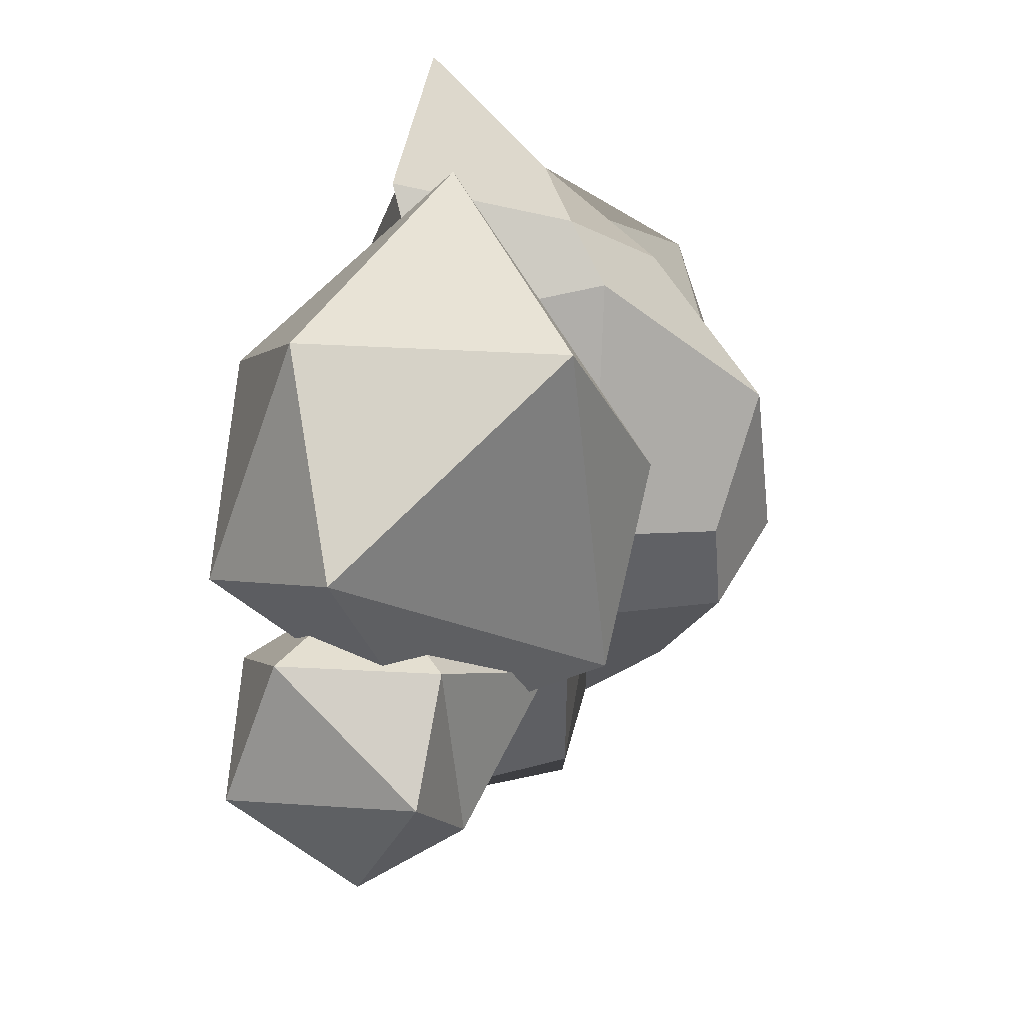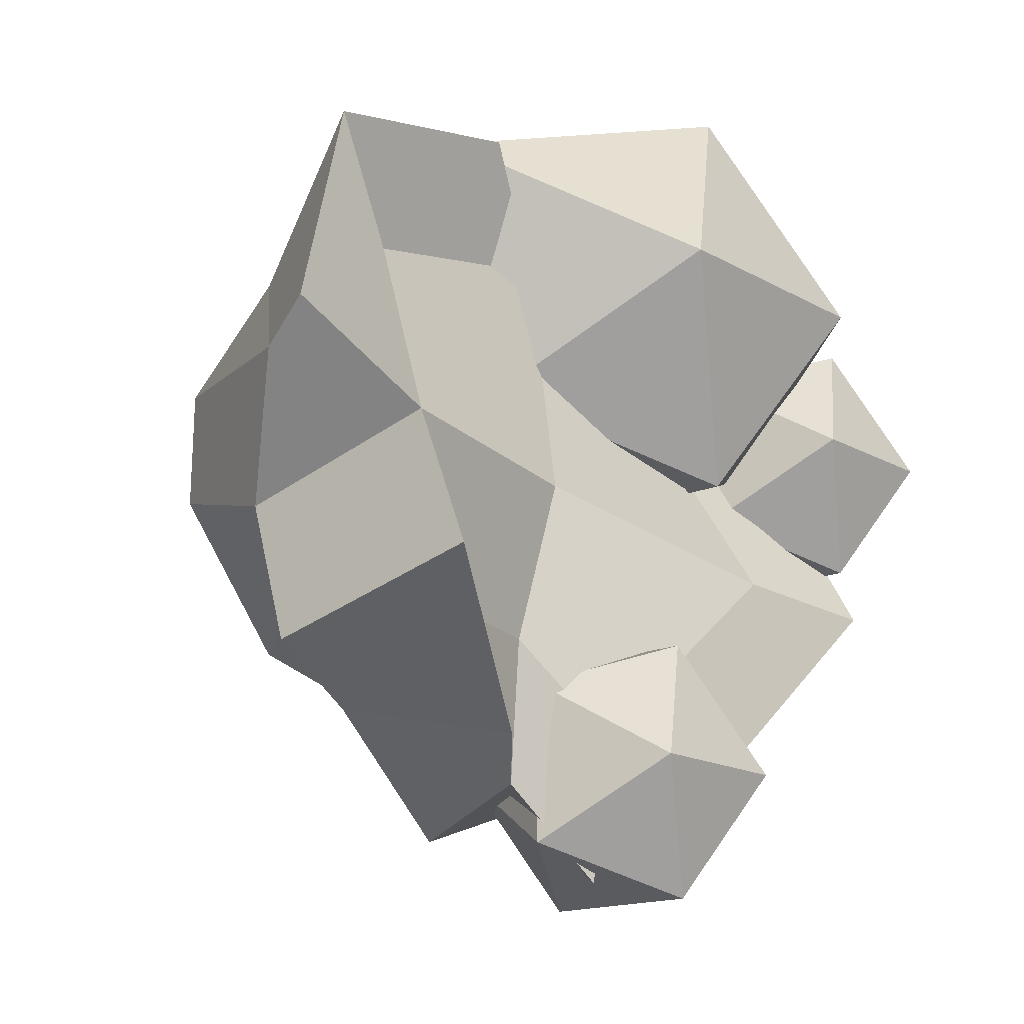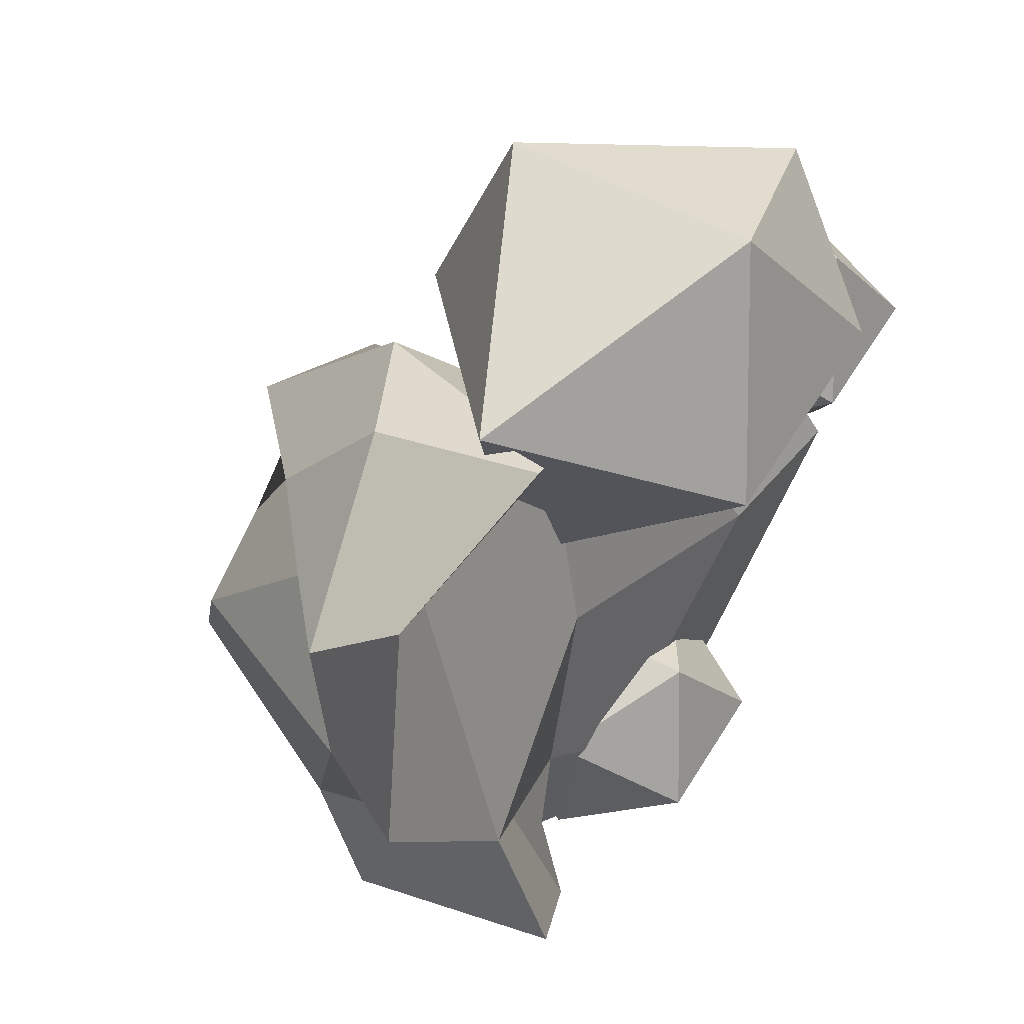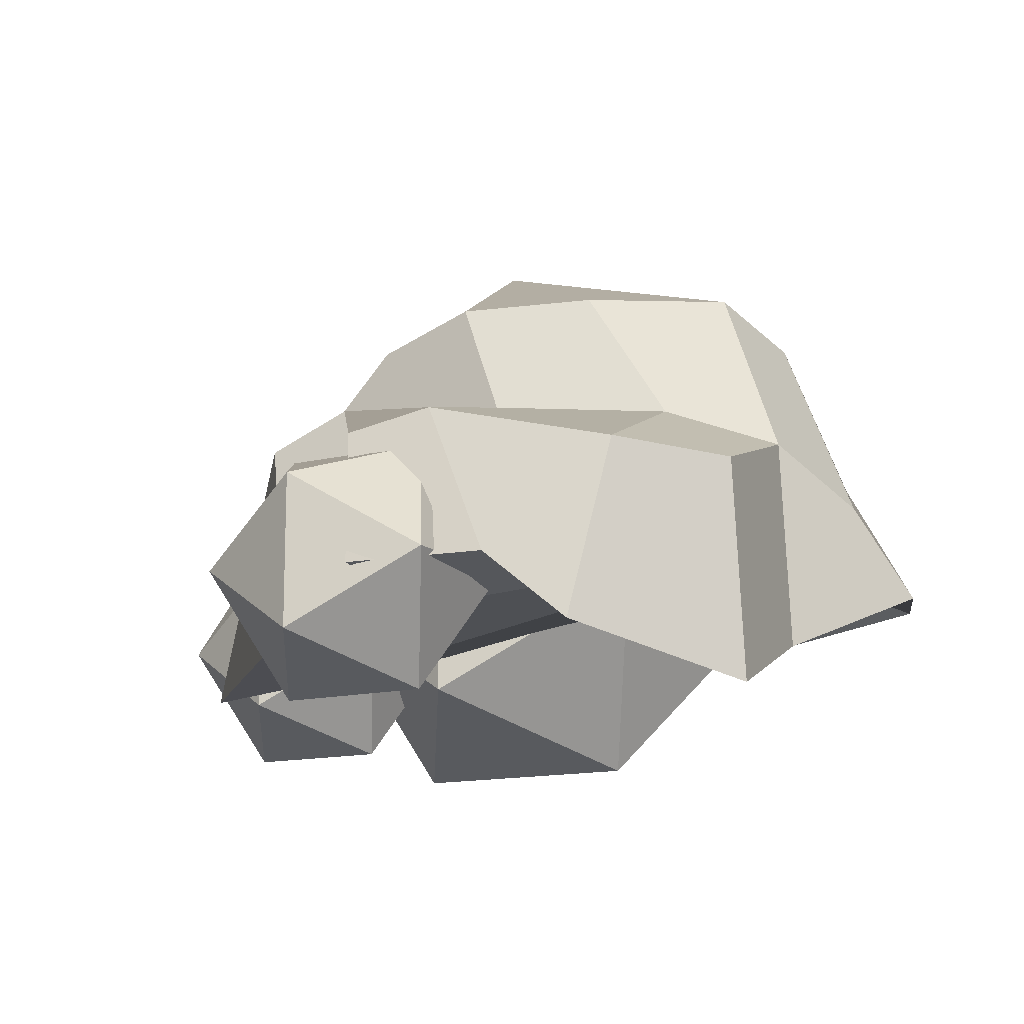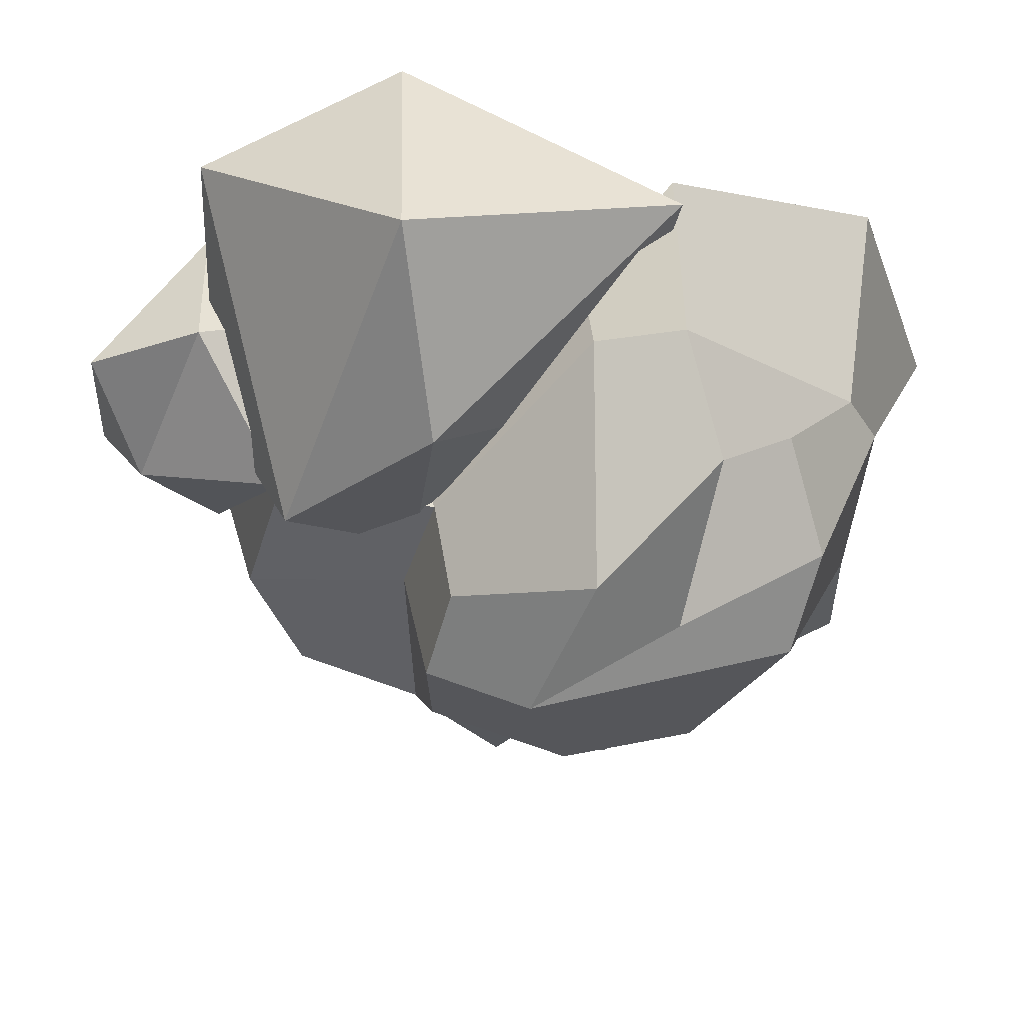
<metadata>
{"format":"obj","ext":"obj","renderer":"f3d","projection":"perspective","resolution":1024,"background":"white","views":[{"elev":57.2,"azim":93.0,"up":"+Z"},{"elev":-16.4,"azim":-49.1,"up":"+Z"},{"elev":52.8,"azim":-59.4,"up":"+Z"},{"elev":-13.7,"azim":-151.1,"up":"+Y"},{"elev":42.5,"azim":178.3,"up":"+Z"}]}
</metadata>
<code>
g stone
v 0.2953 0.6349 -0.5096
v 0.04914 0.787 -0.9079
v 0.5414 0.787 -0.9079
v 0.2953 0.6349 -0.5096
v 0.5414 0.787 -0.9079
v 0.6936 0.3888 -0.6617
v 0.6936 0.3888 -0.6617
v 0.5414 0.787 -0.9079
v 0.6936 0.3888 -1.154
v 0.6936 0.3888 -1.154
v 0.5414 0.787 -0.9079
v 0.2953 0.6349 -1.306
v 0.2953 0.6349 -1.306
v 0.5414 0.787 -0.9079
v 0.04914 0.787 -0.9079
v -0.103 0.3888 -1.154
v 0.2953 0.6349 -1.306
v 0.04914 0.787 -0.9079
v -0.103 0.3888 -0.6617
v -0.103 0.3888 -1.154
v 0.04914 0.787 -0.9079
v -0.103 0.3888 -0.6617
v 0.04914 0.787 -0.9079
v 0.2953 0.6349 -0.5096
v 0.2953 0.1426 -0.5096
v 0.5414 -0.009512 -0.9079
v 0.04914 -0.009512 -0.9079
v 0.2953 0.1426 -0.5096
v 0.6936 0.3888 -0.6617
v 0.5414 -0.009512 -0.9079
v 0.5414 -0.009512 -0.9079
v 0.6936 0.3888 -0.6617
v 0.6936 0.3888 -1.154
v 0.5414 -0.009512 -0.9079
v 0.6936 0.3888 -1.154
v 0.2953 0.1426 -1.306
v 0.5414 -0.009512 -0.9079
v 0.2953 0.1426 -1.306
v 0.04914 -0.009512 -0.9079
v 0.04914 -0.009512 -0.9079
v 0.2953 0.1426 -1.306
v -0.103 0.3888 -1.154
v 0.04914 -0.009512 -0.9079
v -0.103 0.3888 -1.154
v -0.103 0.3888 -0.6617
v 0.04914 -0.009512 -0.9079
v -0.103 0.3888 -0.6617
v 0.2953 0.1426 -0.5096
v 0.2953 0.6349 -0.5096
v 0.2953 0.1426 -0.5096
v -0.103 0.3888 -0.6617
v 0.2953 0.6349 -0.5096
v 0.6936 0.3888 -0.6617
v 0.2953 0.1426 -0.5096
v 0.6936 0.3888 -1.154
v 0.2953 0.6349 -1.306
v 0.2953 0.1426 -1.306
v 0.2953 0.1426 -1.306
v 0.2953 0.6349 -1.306
v -0.103 0.3888 -1.154
v 1.247 0.6349 0.717
v 1.001 0.9382 0.3188
v 1.482 0.7057 0.1714
v 1.247 0.6349 0.717
v 1.482 0.7057 0.1714
v 1.616 0.5827 0.5566
v 1.616 0.5827 0.5566
v 1.482 0.7057 0.1714
v 1.646 0.3888 0.07263
v 1.646 0.3888 0.07263
v 1.482 0.7057 0.1714
v 1.247 0.6349 -0.0795
v 1.247 0.6349 -0.0795
v 1.482 0.7057 0.1714
v 1.001 0.9382 0.3188
v 0.8491 0.3888 0.07263
v 1.247 0.6349 -0.0795
v 1.001 0.9382 0.3188
v 0.8491 0.3888 0.5649
v 0.8491 0.3888 0.07263
v 1.001 0.9382 0.3188
v 0.8491 0.3888 0.5649
v 1.001 0.9382 0.3188
v 1.247 0.6349 0.717
v 1.247 0.1426 0.717
v 1.493 -0.009512 0.3188
v 1.001 -0.009512 0.3188
v 1.247 0.1426 0.717
v 1.616 0.5827 0.5566
v 1.493 -0.009512 0.3188
v 1.493 -0.009512 0.3188
v 1.616 0.5827 0.5566
v 1.646 0.3888 0.07263
v 1.493 -0.009512 0.3188
v 1.646 0.3888 0.07263
v 1.247 0.1426 -0.0795
v 1.493 -0.009512 0.3188
v 1.247 0.1426 -0.0795
v 1.001 -0.009512 0.3188
v 1.001 -0.009512 0.3188
v 1.247 0.1426 -0.0795
v 0.8491 0.3888 0.07263
v 1.001 -0.009512 0.3188
v 0.8491 0.3888 0.07263
v 0.8491 0.3888 0.5649
v 1.001 -0.009512 0.3188
v 0.8491 0.3888 0.5649
v 1.247 0.1426 0.717
v 1.247 0.6349 0.717
v 1.247 0.1426 0.717
v 0.8491 0.3888 0.5649
v 1.247 0.6349 0.717
v 1.616 0.5827 0.5566
v 1.247 0.1426 0.717
v 1.646 0.3888 0.07263
v 1.247 0.6349 -0.0795
v 1.247 0.1426 -0.0795
v 1.247 0.1426 -0.0795
v 1.247 0.6349 -0.0795
v 0.8491 0.3888 0.07263
v 0.5711 0.9792 1.392
v 0.4935 1.229 0.7392
v 0.9746 1.117 0.3254
v 0.5711 0.9792 1.392
v 0.9746 1.117 0.3254
v 1.224 0.3249 1.143
v 1.224 0.3249 1.143
v 0.9746 1.117 0.3254
v 1.224 0.5756 0.3357
v 1.224 0.5756 0.3357
v 0.9746 1.117 0.3254
v 0.5711 0.9792 0.0863
v 0.5711 0.9792 0.0863
v 0.9746 1.117 0.3254
v 0.4935 1.229 0.7392
v -0.08182 0.5756 0.3357
v 0.5711 0.9792 0.0863
v 0.4935 1.229 0.7392
v -0.3032 0.5756 1.143
v -0.08182 0.5756 0.3357
v 0.4935 1.229 0.7392
v -0.3032 0.5756 1.143
v 0.4935 1.229 0.7392
v 0.5711 0.9792 1.392
v 0.5711 0.1721 1.392
v 0.9746 -0.07726 0.7392
v 0.1676 -0.07726 0.7392
v 0.5711 0.1721 1.392
v 1.224 0.3249 1.143
v 0.9746 -0.07726 0.7392
v 0.9746 -0.07726 0.7392
v 1.224 0.3249 1.143
v 1.224 0.5756 0.3357
v 0.9746 -0.07726 0.7392
v 1.224 0.5756 0.3357
v 0.5711 0.1721 0.0863
v 0.9746 -0.07726 0.7392
v 0.5711 0.1721 0.0863
v 0.1676 -0.07726 0.7392
v 0.1676 -0.07726 0.7392
v 0.5711 0.1721 0.0863
v -0.08182 0.5756 0.3357
v 0.1676 -0.07726 0.7392
v -0.08182 0.5756 0.3357
v -0.3032 0.5756 1.143
v 0.1676 -0.07726 0.7392
v -0.3032 0.5756 1.143
v 0.5711 0.1721 1.392
v 0.5711 0.9792 1.392
v 0.5711 0.1721 1.392
v -0.3032 0.5756 1.143
v 0.5711 0.9792 1.392
v 1.224 0.3249 1.143
v 0.5711 0.1721 1.392
v 1.224 0.5756 0.3357
v 0.5711 0.9792 0.0863
v 0.5711 0.1721 0.0863
v 0.5711 0.1721 0.0863
v 0.5711 0.9792 0.0863
v -0.08182 0.5756 0.3357
v -0.8522 0.845 0.5461
v -0.6377 1.028 0.557
v -0.3997 1.225 0.6423
v -0.2941 0.9489 0.9384
v 0.006962 1.587 0.4538
v 0.4493 1.458 0.3073
v 0.4971 1.063 0.3238
v -1.647e-08 1.063 0.9898
v 0.4971 1.063 0.3238
v 0.6672 0.452 0.2926
v -1.647e-08 0.5048 0.7639
v -1.647e-08 1.063 0.9898
v -0.2874 0.3858 1.094
v -0.9142 0.469 1.004
v -0.8522 0.845 0.5461
v -0.2941 0.9489 0.9384
v 0.4971 1.063 0.3238
v 0.4493 1.458 0.3073
v 0.5332 1.49 1.148e-07
v 0.605 1.063 4.529e-08
v 0.5332 1.49 1.148e-07
v 0.5205 1.312 -0.3721
v 0.5808 1.063 -0.552
v 0.605 1.063 4.529e-08
v 0.9673 0.9957 -0.4158
v 0.5687 0.2081 -0.9097
v 1.303 0.1324 -0.2407
v 1.118 1.004 -0.03792
v 1.303 0.1324 -0.2407
v 1.167 0.3887 0.3229
v 0.9966 1 0.354
v 1.118 1.004 -0.03792
v 0.5808 1.063 -0.552
v 0.5205 1.312 -0.3721
v 0.08135 1.342 -0.5743
v -0.09139 0.9539 -0.6613
v 0.08135 1.342 -0.5743
v -0.3373 1.347 -0.4667
v -0.5477 0.9622 -0.3238
v -0.09139 0.9539 -0.6613
v -0.5639 0.7716 -0.7646
v -0.4722 0.1708 -0.9027
v -0.2228 0.3912 -0.9922
v -0.09808 0.84 -1.108
v -0.2228 0.3912 -0.9922
v 0.101 0.3354 -1.263
v 0.288 0.8414 -0.9724
v -0.09808 0.84 -1.108
v -0.5477 0.9622 -0.3238
v -0.3373 1.347 -0.4667
v -0.6304 1.43 1.051e-07
v -0.8899 0.8371 -0.1809
v -0.7225 1.319 0.317
v -0.6377 1.028 0.557
v -0.8522 0.845 0.5461
v -0.9772 0.7057 0.276
v -0.8522 0.845 0.5461
v -0.9142 0.469 1.004
v -1.165 0.3775 0.3074
v -0.9772 0.7057 0.276
v -0.8654 0.007826 -0.4394
v -0.4722 0.1708 -0.9027
v -0.5639 0.7716 -0.7646
v -0.9074 0.6897 -0.6203
v -0.6304 1.43 1.051e-07
v -0.3373 1.347 -0.4667
v 0.08135 1.342 -0.5743
v 0.2095 1.654 1.415e-07
v 0.08135 1.342 -0.5743
v 0.5205 1.312 -0.3721
v 0.5332 1.49 1.148e-07
v 0.2095 1.654 1.415e-07
v 0.5332 1.49 1.148e-07
v 0.4493 1.458 0.3073
v 0.006962 1.587 0.4538
v 0.2095 1.654 1.415e-07
v -0.3997 1.225 0.6423
v -0.6377 1.028 0.557
v -0.7225 1.319 0.317
v -0.266 1.472 0.1676
v -0.848 0.1927 -9.656e-08
v -0.6068 0.5888 0.68
v -1.647e-08 0.5048 0.7639
v -1.647e-08 0.3969 -6.329e-08
v -1.647e-08 0.5048 0.7639
v 0.6672 0.452 0.2926
v 0.7899 0.1918 -0.2028
v -1.647e-08 0.3969 -6.329e-08
v 0.7899 0.1918 -0.2028
v 0.09846 0.2757 -0.8177
v -0.2162 0.3648 -0.5458
v -1.647e-08 0.3969 -6.329e-08
v -0.2162 0.3648 -0.5458
v -0.456 0.4487 -0.4618
v -0.848 0.1927 -9.656e-08
v -1.647e-08 0.3969 -6.329e-08
v 0.5808 1.063 -0.552
v 0.09846 0.2757 -0.8177
v 0.5687 0.2081 -0.9097
v 0.9673 0.9957 -0.4158
v 0.605 1.063 4.529e-08
v 0.5808 1.063 -0.552
v 0.9673 0.9957 -0.4158
v 1.118 1.004 -0.03792
v 0.09846 0.2757 -0.8177
v 0.7899 0.1918 -0.2028
v 1.303 0.1324 -0.2407
v 0.5687 0.2081 -0.9097
v 0.7899 0.1918 -0.2028
v 0.6672 0.452 0.2926
v 1.167 0.3887 0.3229
v 1.303 0.1324 -0.2407
v 0.4971 1.063 0.3238
v 0.605 1.063 4.529e-08
v 1.118 1.004 -0.03792
v 0.9966 1 0.354
v 0.6672 0.452 0.2926
v 0.4971 1.063 0.3238
v 0.9966 1 0.354
v 1.167 0.3887 0.3229
v -0.09139 0.9539 -0.6613
v -0.5477 0.9622 -0.3238
v -0.5639 0.7716 -0.7646
v -0.09808 0.84 -1.108
v -0.456 0.4487 -0.4618
v -0.2162 0.3648 -0.5458
v -0.2228 0.3912 -0.9922
v -0.4722 0.1708 -0.9027
v -0.2162 0.3648 -0.5458
v 0.09846 0.2757 -0.8177
v 0.101 0.3354 -1.263
v -0.2228 0.3912 -0.9922
v 0.5808 1.063 -0.552
v -0.09139 0.9539 -0.6613
v -0.09808 0.84 -1.108
v 0.288 0.8414 -0.9724
v 0.09846 0.2757 -0.8177
v 0.5808 1.063 -0.552
v 0.288 0.8414 -0.9724
v 0.101 0.3354 -1.263
v -0.848 0.1927 -9.656e-08
v -0.456 0.4487 -0.4618
v -0.4722 0.1708 -0.9027
v -0.8654 0.007826 -0.4394
v -0.8899 0.8371 -0.1809
v -0.848 0.1927 -9.656e-08
v -0.8654 0.007826 -0.4394
v -0.9074 0.6897 -0.6203
v -0.5477 0.9622 -0.3238
v -0.8899 0.8371 -0.1809
v -0.9074 0.6897 -0.6203
v -0.5639 0.7716 -0.7646
v 0.006962 1.587 0.4538
v -1.647e-08 1.063 0.9898
v -0.2941 0.9489 0.9384
v -0.3997 1.225 0.6423
v -1.647e-08 0.5048 0.7639
v -0.6068 0.5888 0.68
v -0.9142 0.469 1.004
v -0.2874 0.3858 1.094
v -1.647e-08 1.063 0.9898
v -1.647e-08 0.5048 0.7639
v -0.2874 0.3858 1.094
v -0.2941 0.9489 0.9384
v -0.8899 0.8371 -0.1809
v -0.6304 1.43 1.051e-07
v -0.7225 1.319 0.317
v -0.9772 0.7057 0.276
v -0.848 0.1927 -9.656e-08
v -0.8899 0.8371 -0.1809
v -0.9772 0.7057 0.276
v -1.165 0.3775 0.3074
v -0.6068 0.5888 0.68
v -0.848 0.1927 -9.656e-08
v -1.165 0.3775 0.3074
v -0.9142 0.469 1.004
v 0.2095 1.654 1.415e-07
v 0.006962 1.587 0.4538
v -0.3997 1.225 0.6423
v -0.266 1.472 0.1676
v -0.6304 1.43 1.051e-07
v 0.2095 1.654 1.415e-07
v -0.266 1.472 0.1676
v -0.7225 1.319 0.317
g stone_0
f 3 2 1
f 6 5 4
f 9 8 7
f 12 11 10
f 15 14 13
f 18 17 16
f 21 20 19
f 24 23 22
f 27 26 25
f 30 29 28
f 33 32 31
f 36 35 34
f 39 38 37
f 42 41 40
f 45 44 43
f 48 47 46
f 51 50 49
f 54 53 52
f 57 56 55
f 60 59 58
f 63 62 61
f 66 65 64
f 69 68 67
f 72 71 70
f 75 74 73
f 78 77 76
f 81 80 79
f 84 83 82
f 87 86 85
f 90 89 88
f 93 92 91
f 96 95 94
f 99 98 97
f 102 101 100
f 105 104 103
f 108 107 106
f 111 110 109
f 114 113 112
f 117 116 115
f 120 119 118
f 123 122 121
f 126 125 124
f 129 128 127
f 132 131 130
f 135 134 133
f 138 137 136
f 141 140 139
f 144 143 142
f 147 146 145
f 150 149 148
f 153 152 151
f 156 155 154
f 159 158 157
f 162 161 160
f 165 164 163
f 168 167 166
f 171 170 169
f 174 173 172
f 177 176 175
f 180 179 178
f 183 182 181
f 184 183 181
f 187 186 185
f 188 187 185
f 191 190 189
f 192 191 189
f 195 194 193
f 196 195 193
f 199 198 197
f 200 199 197
f 203 202 201
f 204 203 201
f 207 206 205
f 208 207 205
f 211 210 209
f 212 211 209
f 215 214 213
f 216 215 213
f 219 218 217
f 220 219 217
f 223 222 221
f 224 223 221
f 227 226 225
f 228 227 225
f 231 230 229
f 232 231 229
f 235 234 233
f 236 235 233
f 239 238 237
f 240 239 237
f 243 242 241
f 244 243 241
f 247 246 245
f 248 247 245
f 251 250 249
f 252 251 249
f 255 254 253
f 256 255 253
f 259 258 257
f 260 259 257
f 263 262 261
f 264 263 261
f 267 266 265
f 268 267 265
f 271 270 269
f 272 271 269
f 275 274 273
f 276 275 273
f 279 278 277
f 280 279 277
f 283 282 281
f 284 283 281
f 287 286 285
f 288 287 285
f 291 290 289
f 292 291 289
f 295 294 293
f 296 295 293
f 299 298 297
f 300 299 297
f 303 302 301
f 304 303 301
f 307 306 305
f 308 307 305
f 311 310 309
f 312 311 309
f 315 314 313
f 316 315 313
f 319 318 317
f 320 319 317
f 323 322 321
f 324 323 321
f 327 326 325
f 328 327 325
f 331 330 329
f 332 331 329
f 335 334 333
f 336 335 333
f 339 338 337
f 340 339 337
f 343 342 341
f 344 343 341
f 347 346 345
f 348 347 345
f 351 350 349
f 352 351 349
f 355 354 353
f 356 355 353
f 359 358 357
f 360 359 357
f 363 362 361
f 364 363 361

</code>
